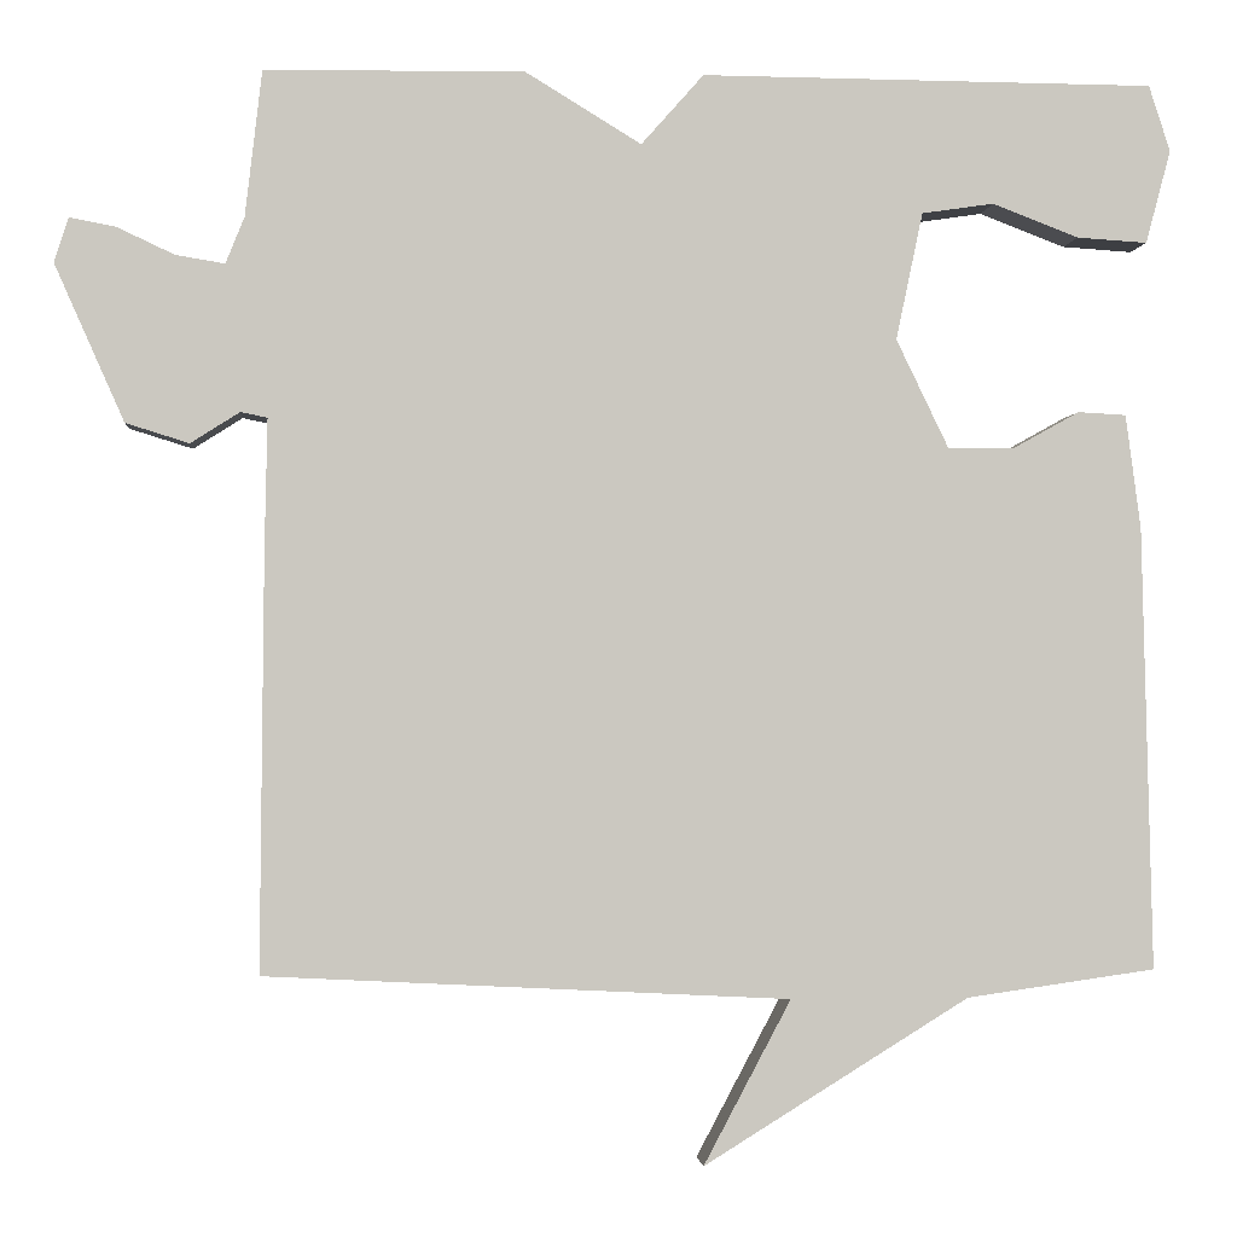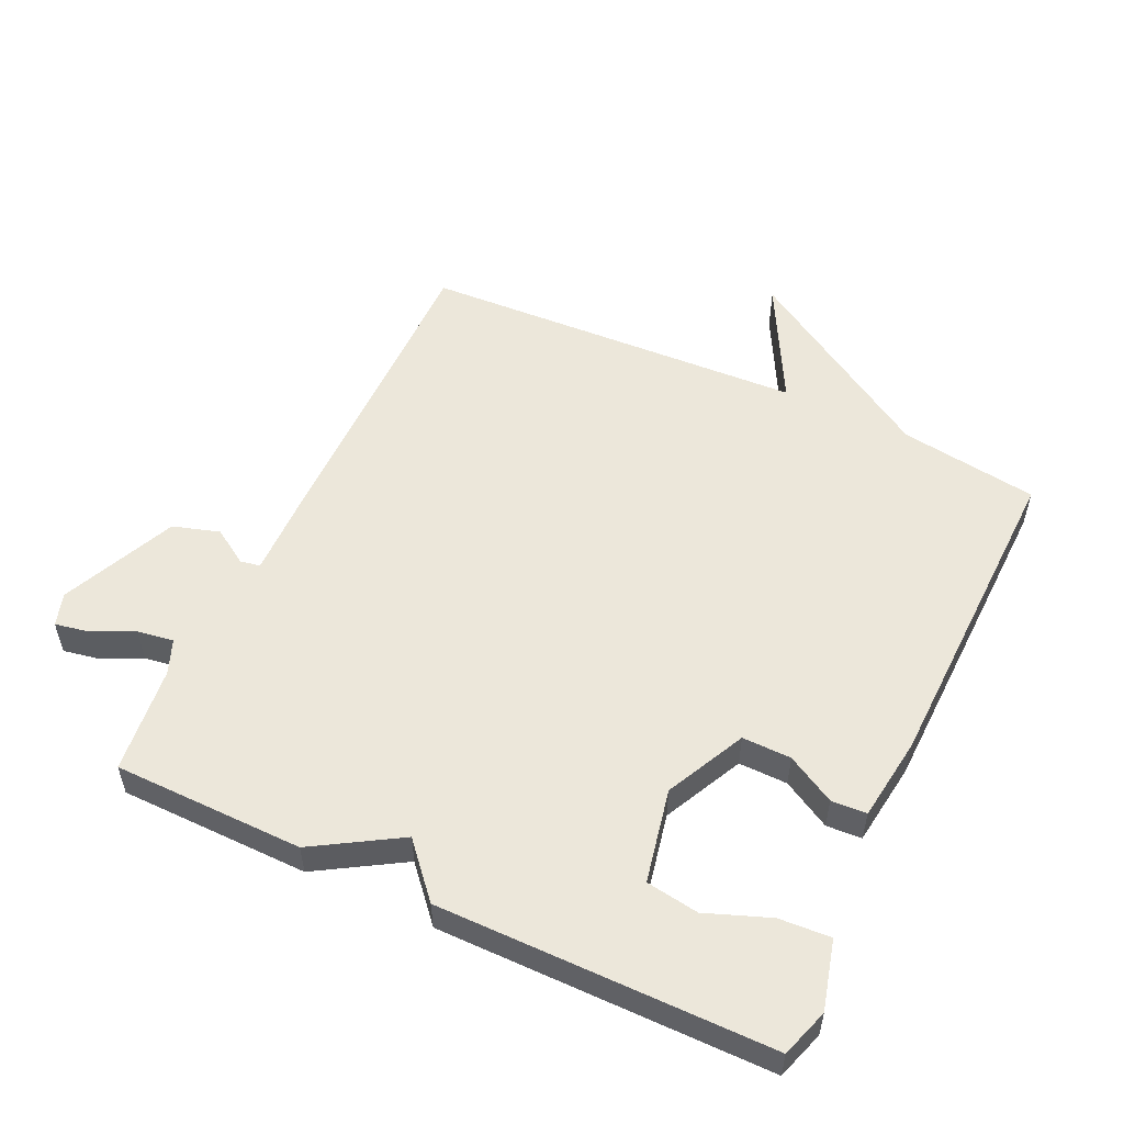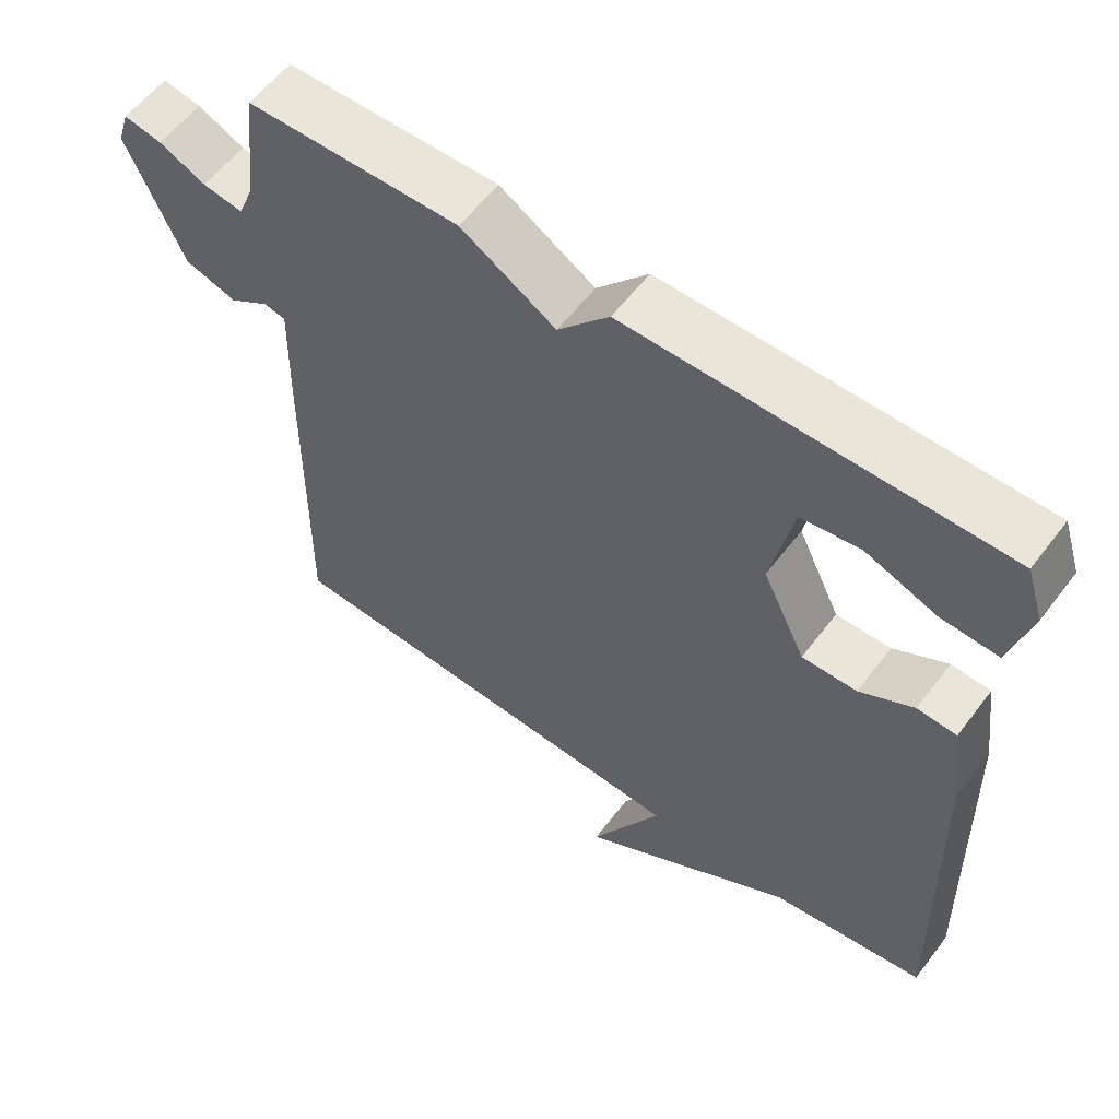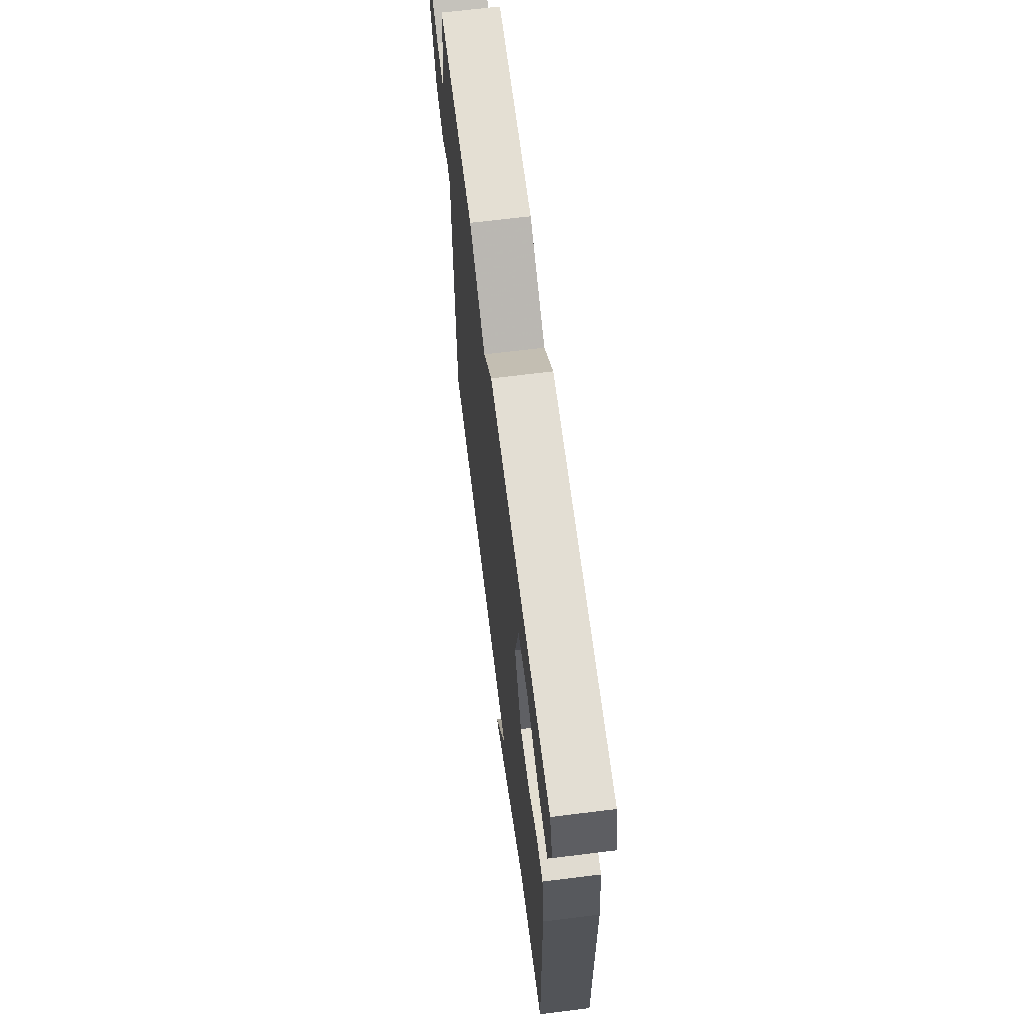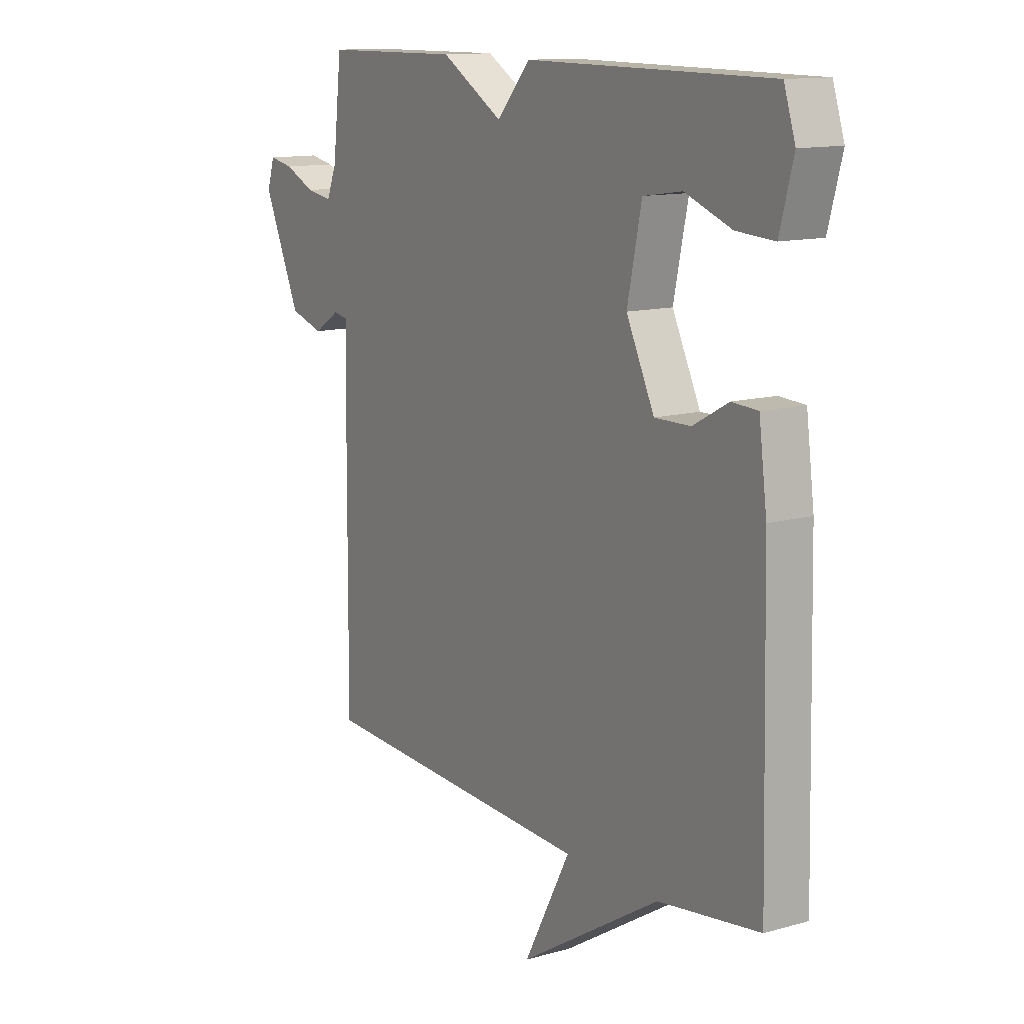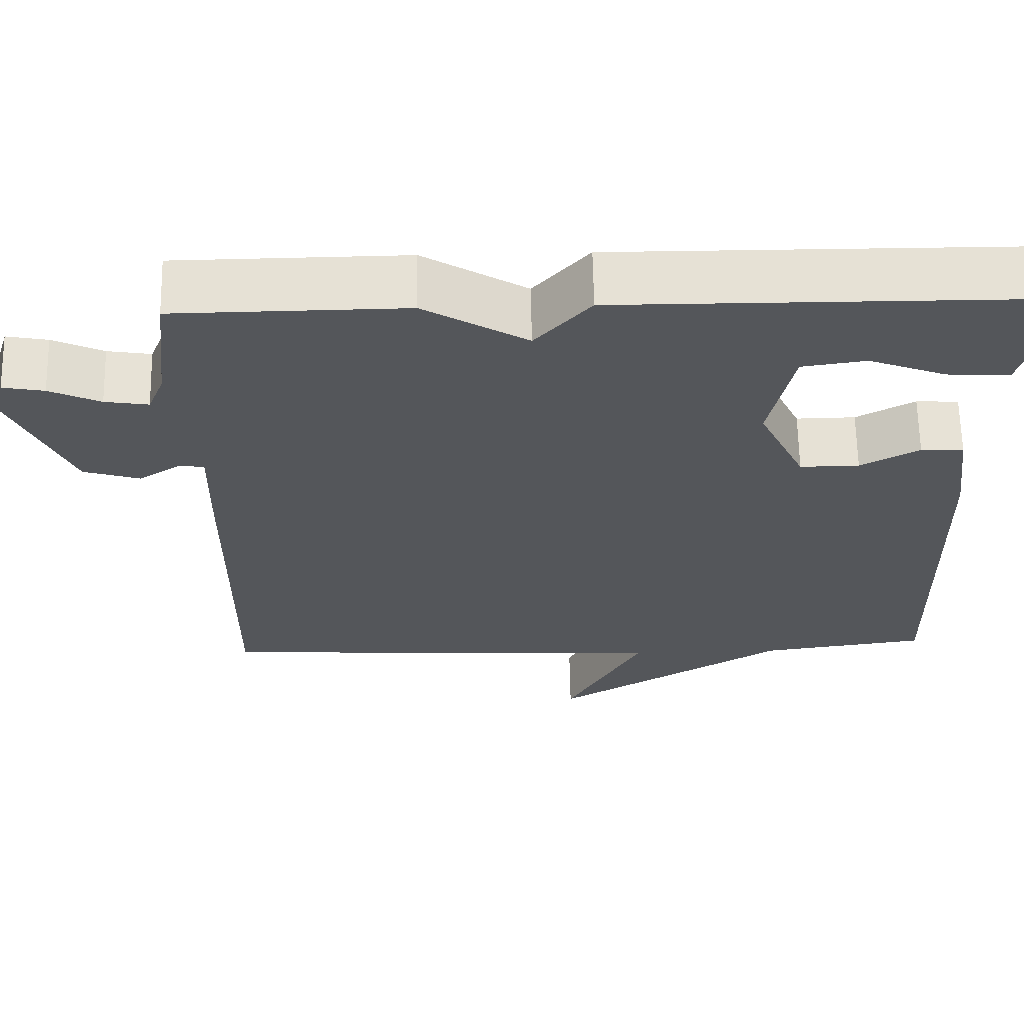
<metadata>
{"format":"obj","ext":"obj","renderer":"f3d","projection":"perspective","resolution":1024,"background":"white","views":[{"elev":-1.7,"azim":-5.0,"up":"+Z"},{"elev":54.0,"azim":25.2,"up":"+Y"},{"elev":58.0,"azim":36.9,"up":"+Z"},{"elev":67.0,"azim":82.9,"up":"+Z"},{"elev":12.7,"azim":57.0,"up":"+Z"},{"elev":64.3,"azim":-1.1,"up":"+Z"}]}
</metadata>
<code>
v 0.5 0.07 -0.5
v 0.288 0.07 -0.53
v -0.01 0.07 -0.714
v 0.088 0.07 -0.53
v -0.5 0.07 -0.5
v -0.496 0.07 -0.029
v -0.493 0.07 0.114
v -0.523 0.07 0.12
v -0.578 0.07 0.085
v -0.649 0.07 0.107
v -0.727 0.07 0.283
v -0.711 0.07 0.333
v -0.659 0.07 0.323
v -0.595 0.07 0.293
v -0.54 0.07 0.284
v -0.519 0.07 0.336
v -0.5 0.07 0.5
v -0.209 0.07 0.503
v -0.079 0.07 0.424
v -0.009 0.07 0.503
v 0.5 0.07 0.5
v 0.524 0.07 0.426
v 0.496 0.07 0.321
v 0.417 0.07 0.326
v 0.32 0.07 0.363
v 0.239 0.07 0.351
v 0.209 0.07 0.208
v 0.268 0.07 0.086
v 0.343 0.07 0.087
v 0.417 0.07 0.128
v 0.471 0.07 0.125
v 0.488 0.07 -0.003
v 0.5 0 -0.5
v 0.288 0 -0.53
v -0.01 0 -0.714
v 0.088 0 -0.53
v -0.5 0 -0.5
v -0.496 0 -0.029
v -0.493 0 0.114
v -0.523 0 0.12
v -0.578 0 0.085
v -0.649 0 0.107
v -0.727 0 0.283
v -0.711 0 0.333
v -0.659 0 0.323
v -0.595 0 0.293
v -0.54 0 0.284
v -0.519 0 0.336
v -0.5 0 0.5
v -0.209 0 0.503
v -0.079 0 0.424
v -0.009 0 0.503
v 0.5 0 0.5
v 0.524 0 0.426
v 0.496 0 0.321
v 0.417 0 0.326
v 0.32 0 0.363
v 0.239 0 0.351
v 0.209 0 0.208
v 0.268 0 0.086
v 0.343 0 0.087
v 0.417 0 0.128
v 0.471 0 0.125
v 0.488 0 -0.003
f 32 1 2
f 31 32 2
f 30 31 2
f 29 30 2
f 28 29 2
f 27 28 2
f 23 24 25
f 22 23 25
f 21 22 25
f 20 21 25
f 19 20 25 26
f 16 17 18 19
f 19 26 27
f 16 19 27
f 15 16 27
f 12 13 14
f 11 12 14
f 10 11 14
f 9 10 14
f 8 9 14
f 7 8 14 15
f 4 5 6 7
f 15 27 2
f 7 15 2
f 4 7 2
f 2 3 4
f 34 33 64
f 34 64 63
f 34 63 62
f 34 62 61
f 34 61 60
f 34 60 59
f 57 56 55
f 57 55 54
f 57 54 53
f 57 53 52
f 58 57 52 51
f 51 50 49 48
f 59 58 51
f 59 51 48
f 59 48 47
f 46 45 44
f 46 44 43
f 46 43 42
f 46 42 41
f 46 41 40
f 47 46 40 39
f 39 38 37 36
f 34 59 47
f 34 47 39
f 34 39 36
f 36 35 34
f 1 33 34 2
f 2 34 35 3
f 3 35 36 4
f 4 36 37 5
f 5 37 38 6
f 6 38 39 7
f 7 39 40 8
f 8 40 41 9
f 9 41 42 10
f 10 42 43 11
f 11 43 44 12
f 12 44 45 13
f 13 45 46 14
f 14 46 47 15
f 15 47 48 16
f 16 48 49 17
f 17 49 50 18
f 18 50 51 19
f 19 51 52 20
f 20 52 53 21
f 21 53 54 22
f 22 54 55 23
f 23 55 56 24
f 24 56 57 25
f 25 57 58 26
f 26 58 59 27
f 27 59 60 28
f 28 60 61 29
f 29 61 62 30
f 30 62 63 31
f 31 63 64 32
f 32 64 33 1

</code>
